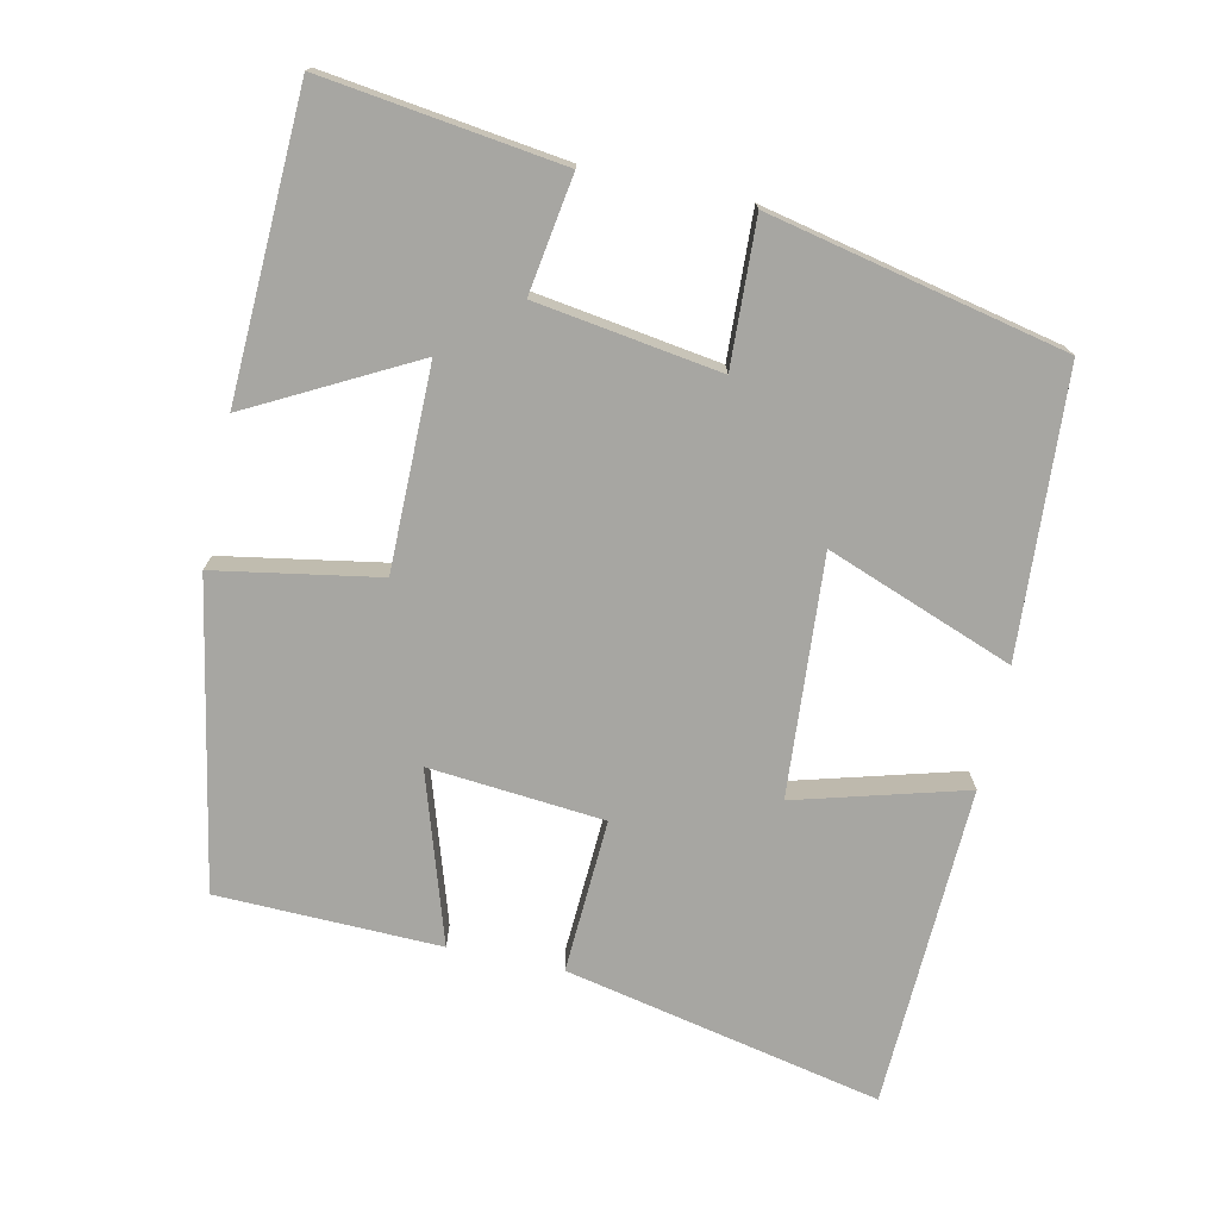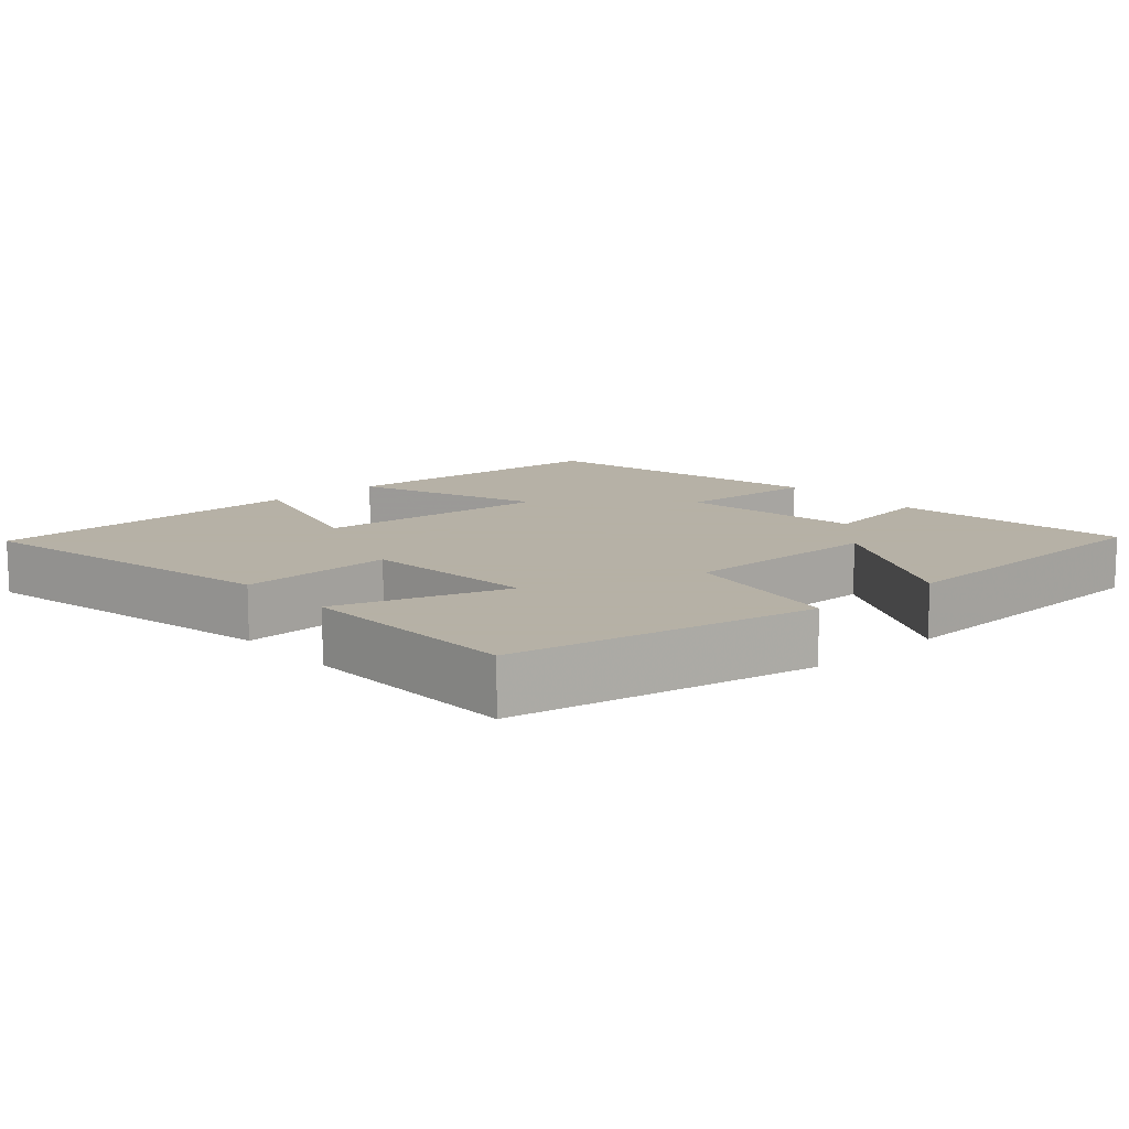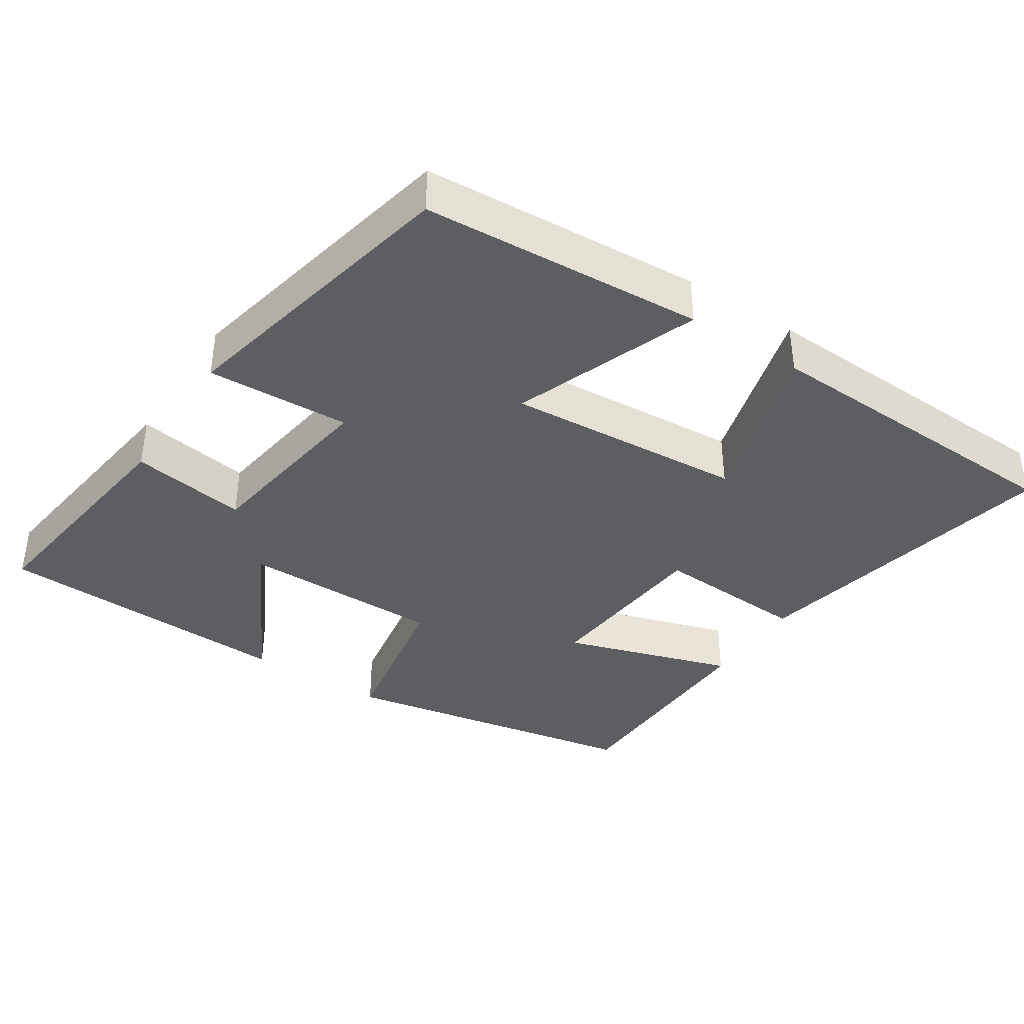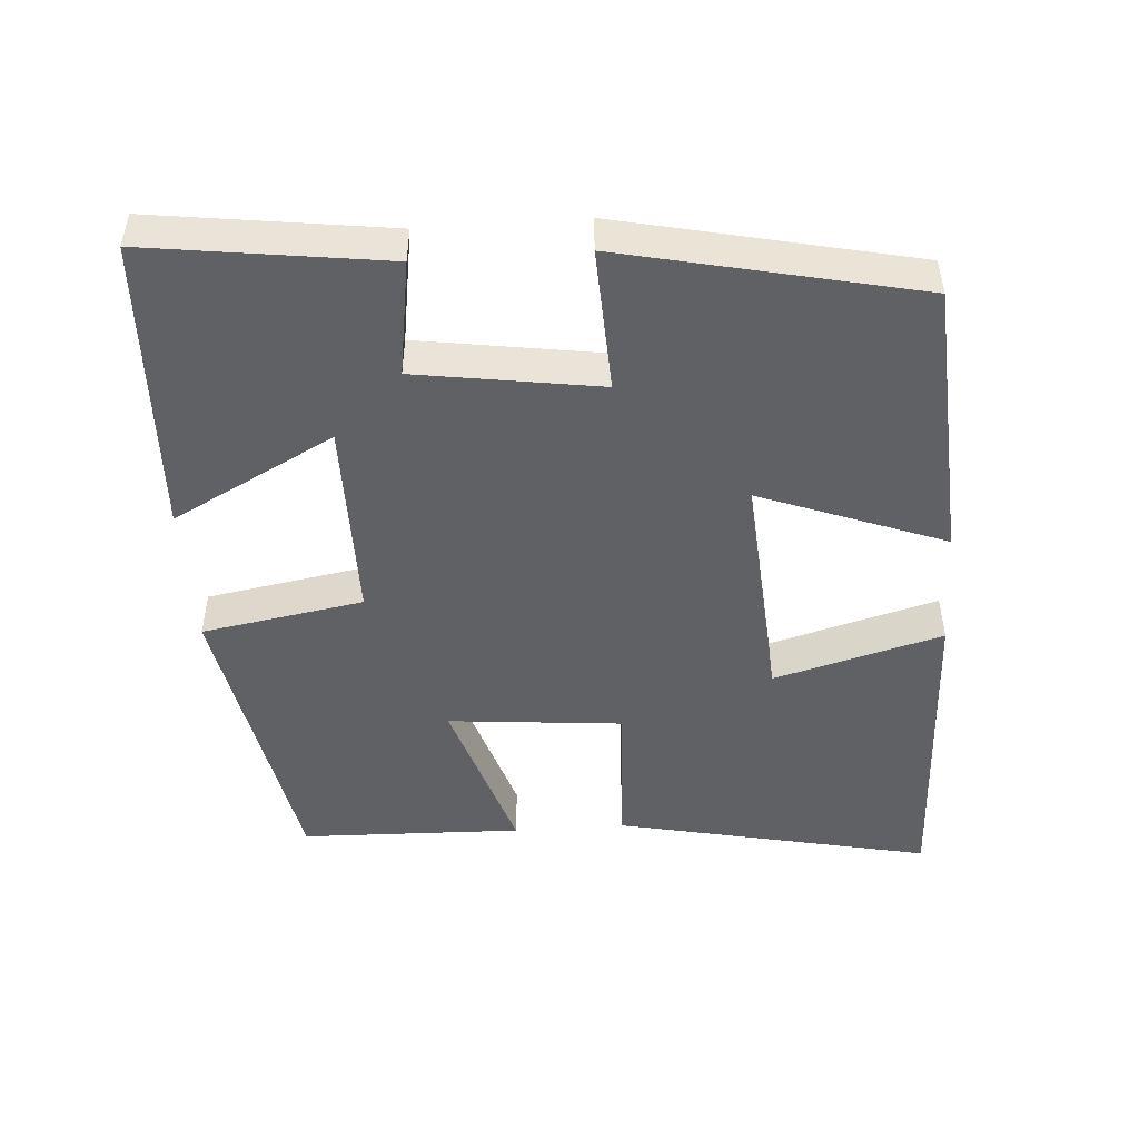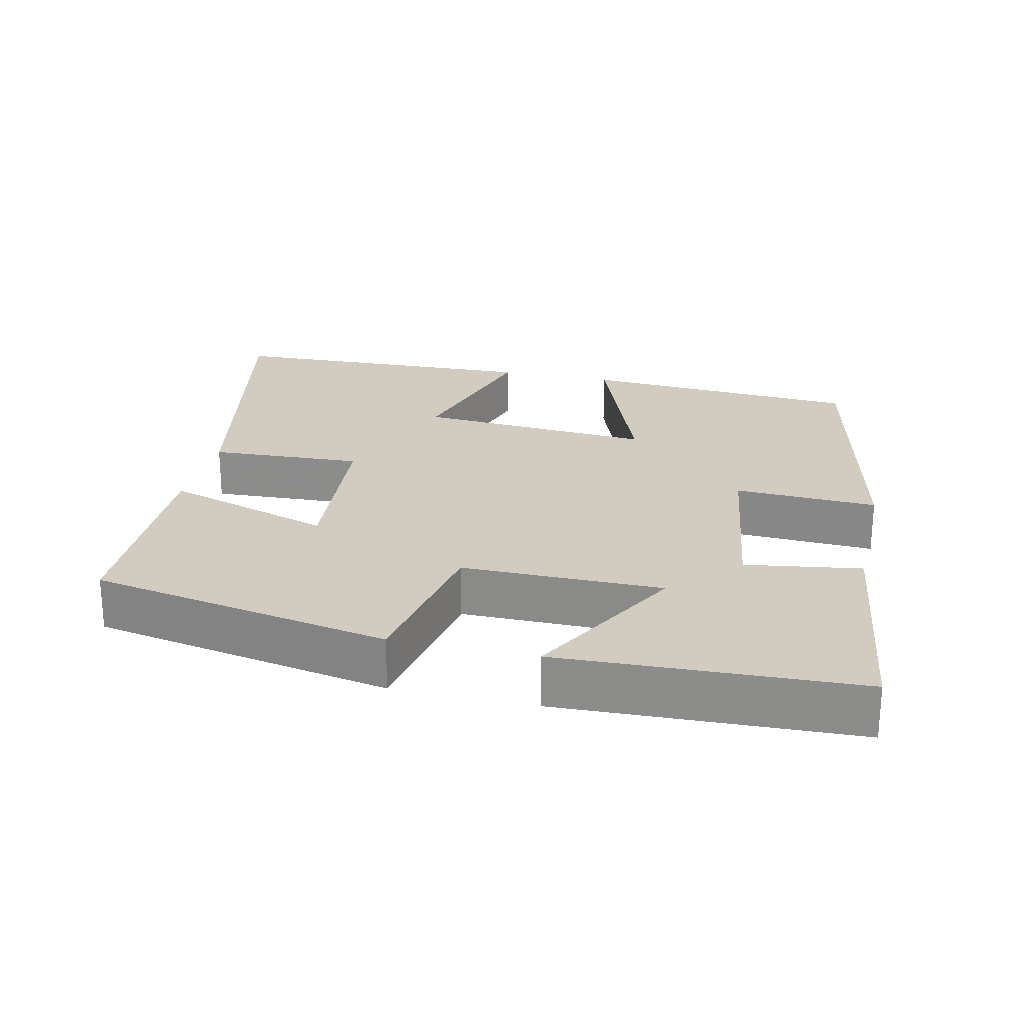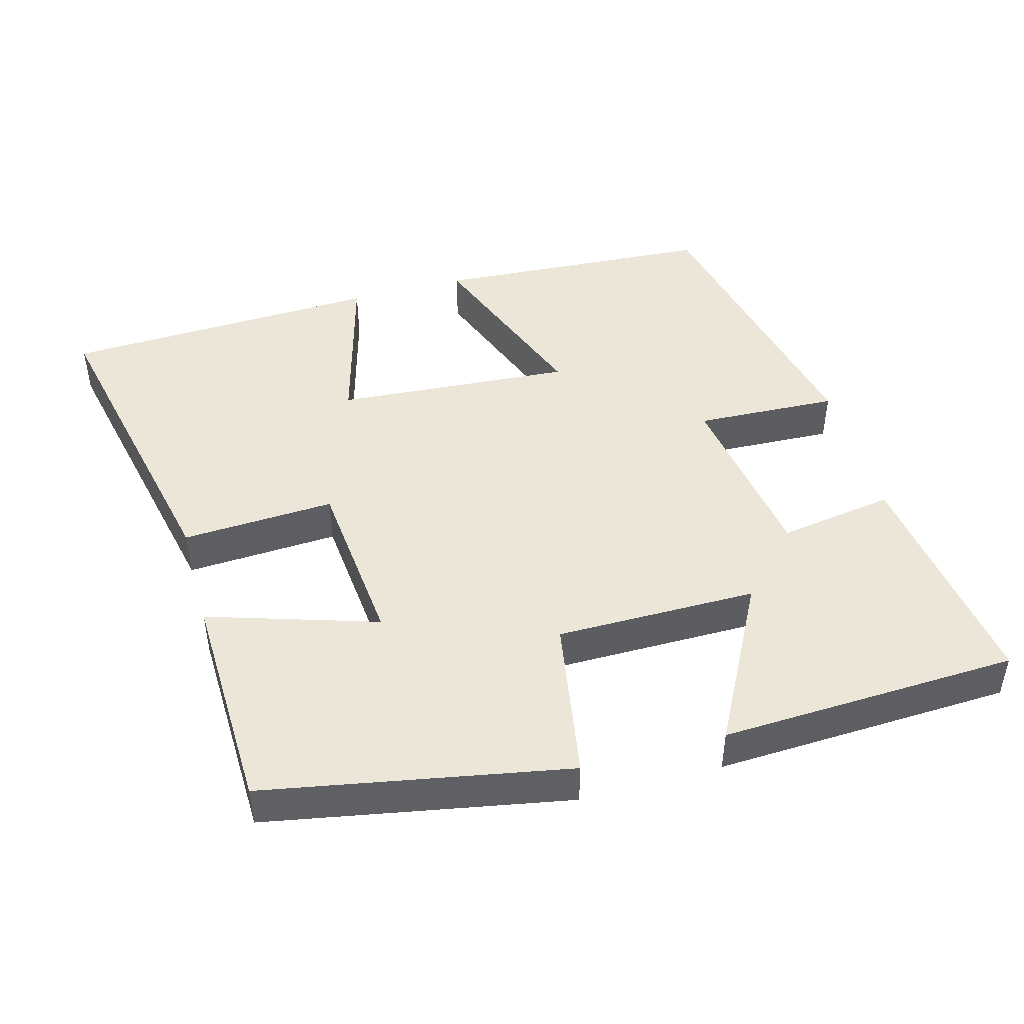
<metadata>
{"format":"obj","ext":"obj","renderer":"f3d","projection":"perspective","resolution":1024,"background":"white","views":[{"elev":-74.0,"azim":-102.2,"up":"+Y"},{"elev":12.1,"azim":138.6,"up":"+Y"},{"elev":-38.7,"azim":-33.1,"up":"+Y"},{"elev":-48.3,"azim":-86.0,"up":"+Y"},{"elev":23.8,"azim":-166.9,"up":"+Y"},{"elev":46.2,"azim":164.5,"up":"+Y"}]}
</metadata>
<code>
v -0.411 0.07 0.475
v -0.02 0.07 0.5
v -0.117 0.07 0.242
v 0.213 0.07 0.266
v 0.148 0.07 0.5
v 0.593 0.07 0.483
v 0.5 0.07 0.044
v 0.287 0.07 0.055
v 0.265 0.07 -0.187
v 0.5 0.07 -0.112
v 0.492 0.07 -0.421
v 0.071 0.07 -0.5
v 0.032 0.07 -0.275
v -0.248 0.07 -0.275
v -0.129 0.07 -0.5
v -0.544 0.07 -0.483
v -0.5 0.07 -0.154
v -0.339 0.07 -0.179
v -0.301 0.07 0.075
v -0.5 0.07 0.066
v -0.411 0 0.475
v -0.02 0 0.5
v -0.117 0 0.242
v 0.213 0 0.266
v 0.148 0 0.5
v 0.593 0 0.483
v 0.5 0 0.044
v 0.287 0 0.055
v 0.265 0 -0.187
v 0.5 0 -0.112
v 0.492 0 -0.421
v 0.071 0 -0.5
v 0.032 0 -0.275
v -0.248 0 -0.275
v -0.129 0 -0.5
v -0.544 0 -0.483
v -0.5 0 -0.154
v -0.339 0 -0.179
v -0.301 0 0.075
v -0.5 0 0.066
f 19 20 1 2
f 18 19 2 3
f 15 16 17 18
f 14 15 18
f 13 14 18 3
f 10 11 12 13
f 9 10 13
f 8 9 13 3
f 7 8 3 4
f 4 5 6 7
f 22 21 40 39
f 23 22 39 38
f 38 37 36 35
f 38 35 34
f 23 38 34 33
f 33 32 31 30
f 33 30 29
f 23 33 29 28
f 24 23 28 27
f 27 26 25 24
f 1 21 22 2
f 2 22 23 3
f 3 23 24 4
f 4 24 25 5
f 5 25 26 6
f 6 26 27 7
f 7 27 28 8
f 8 28 29 9
f 9 29 30 10
f 10 30 31 11
f 11 31 32 12
f 12 32 33 13
f 13 33 34 14
f 14 34 35 15
f 15 35 36 16
f 16 36 37 17
f 17 37 38 18
f 18 38 39 19
f 19 39 40 20
f 20 40 21 1

</code>
